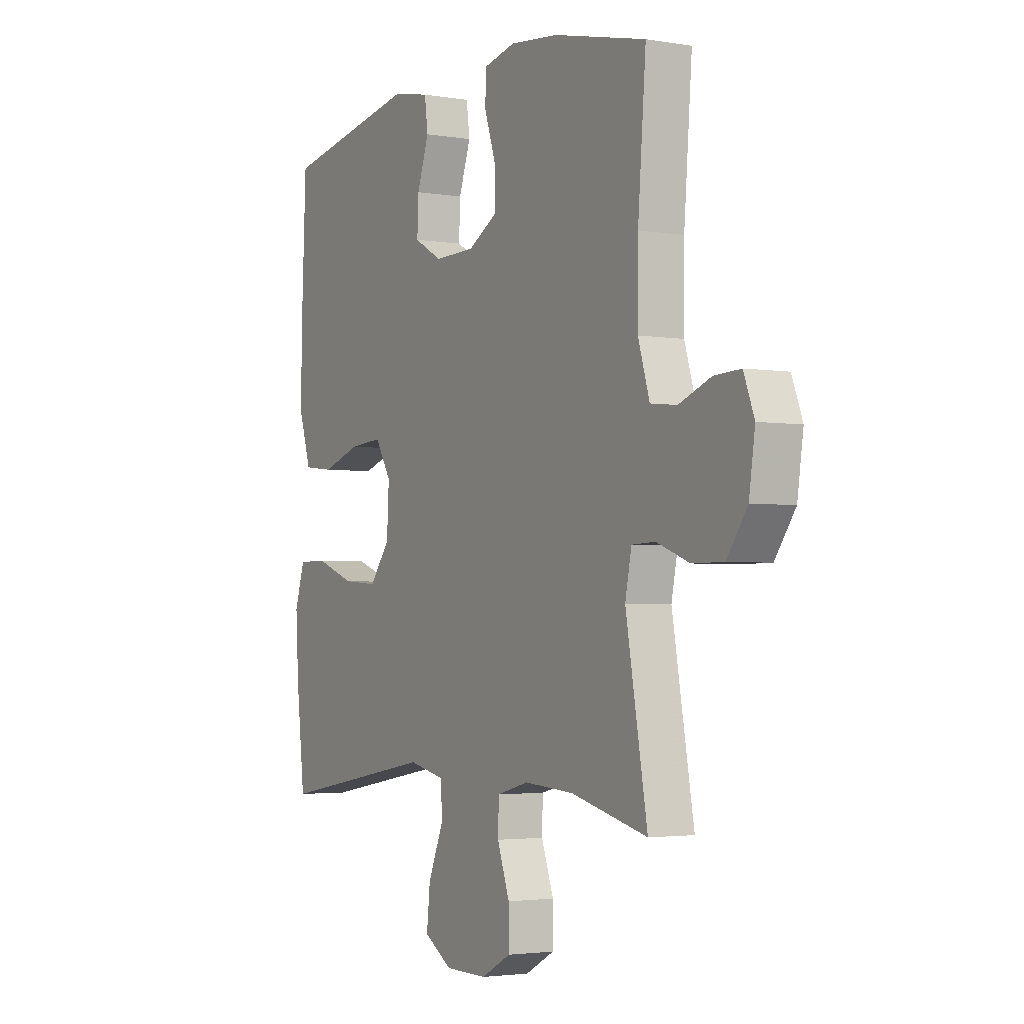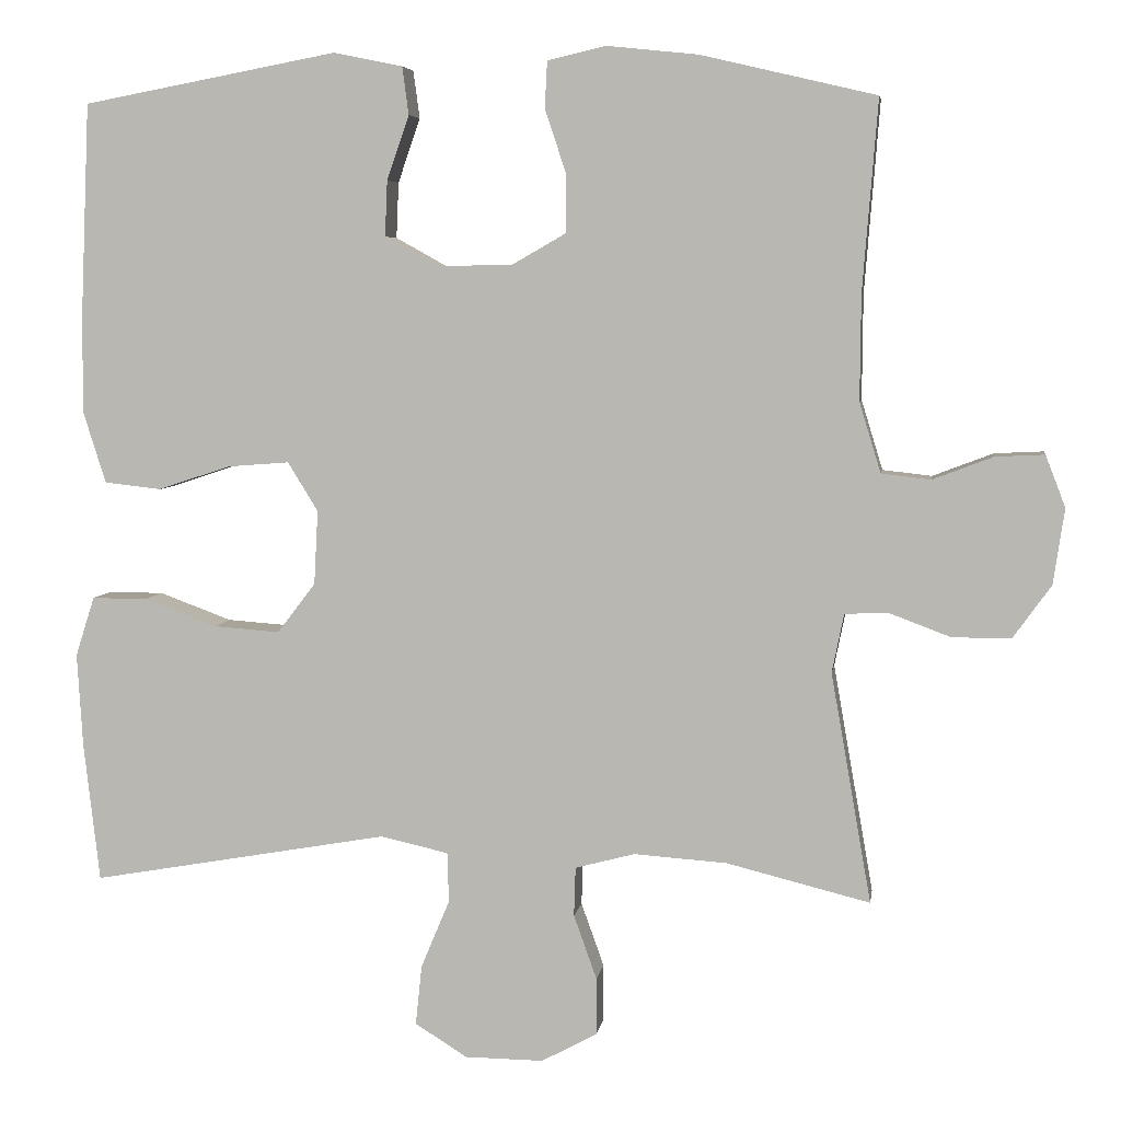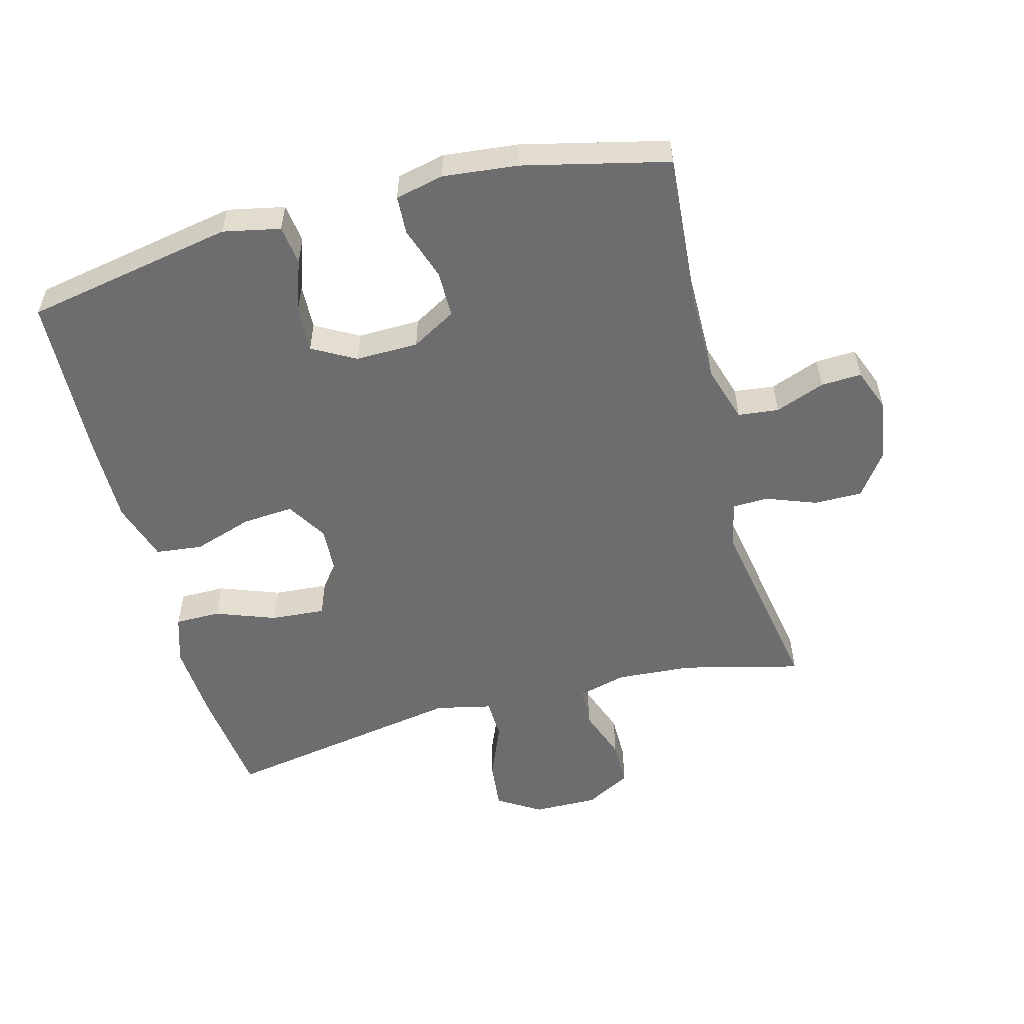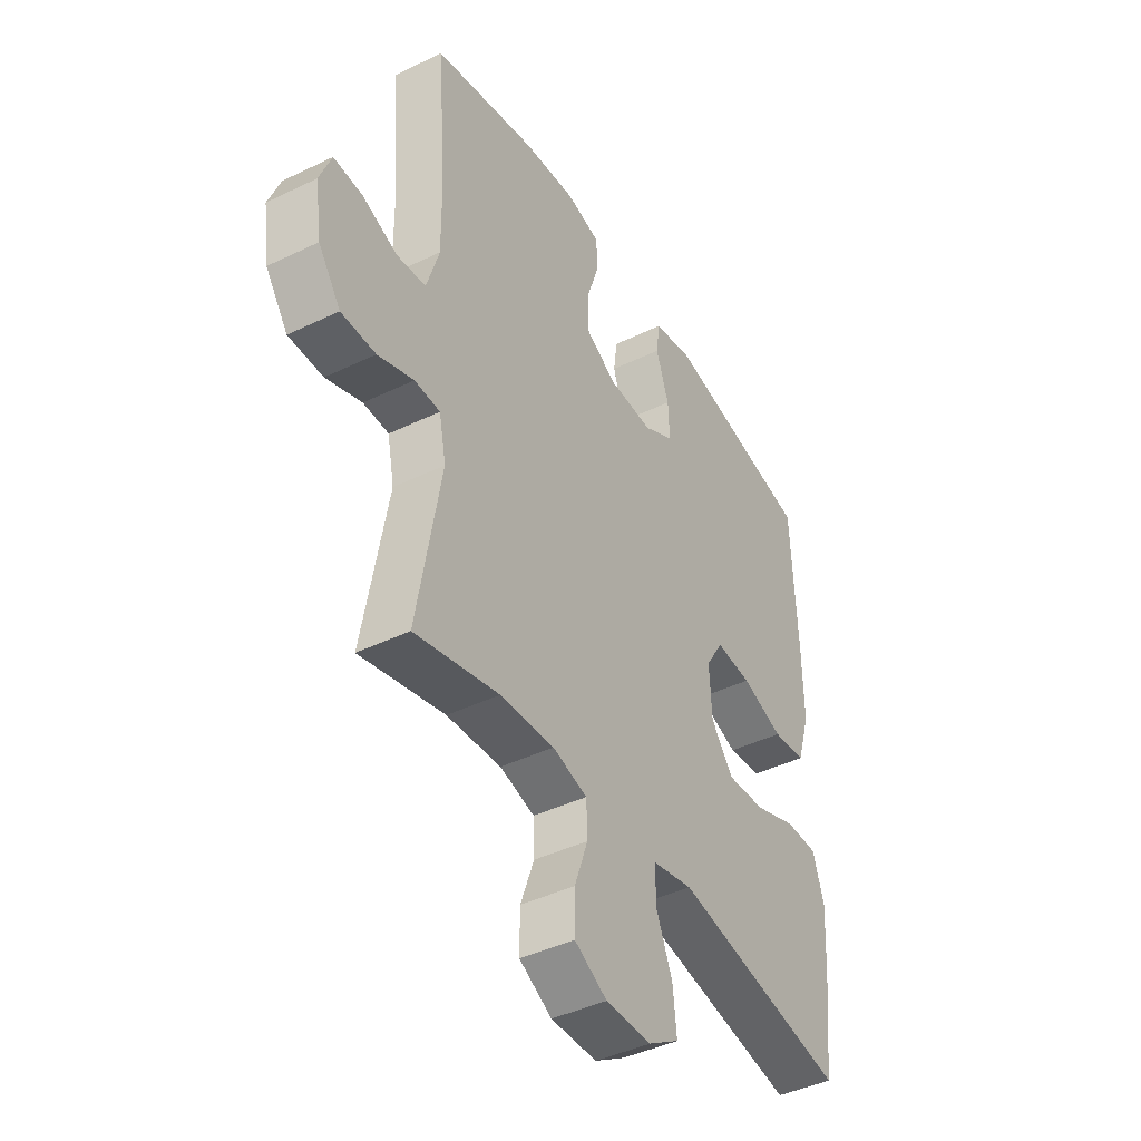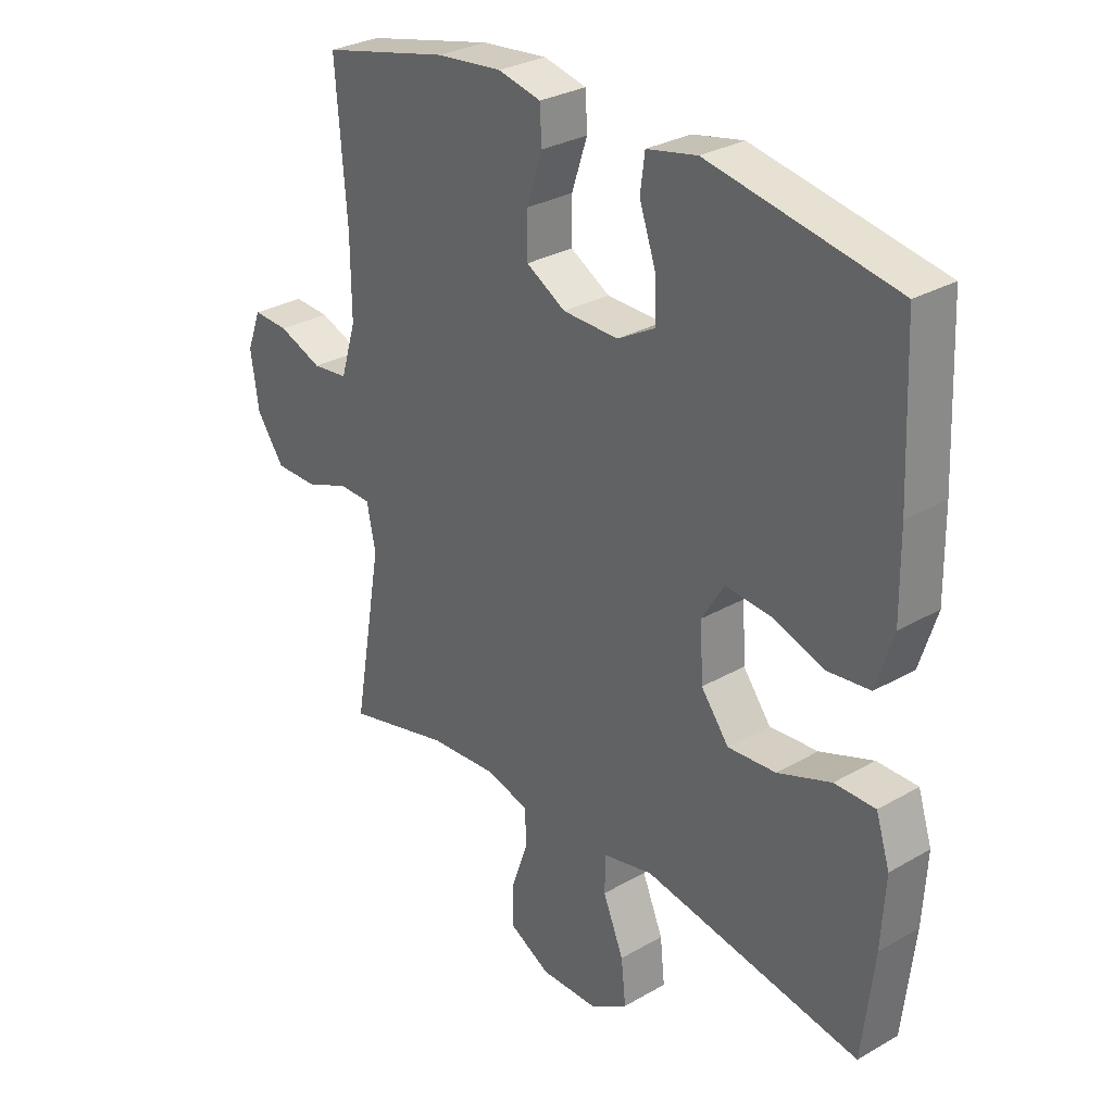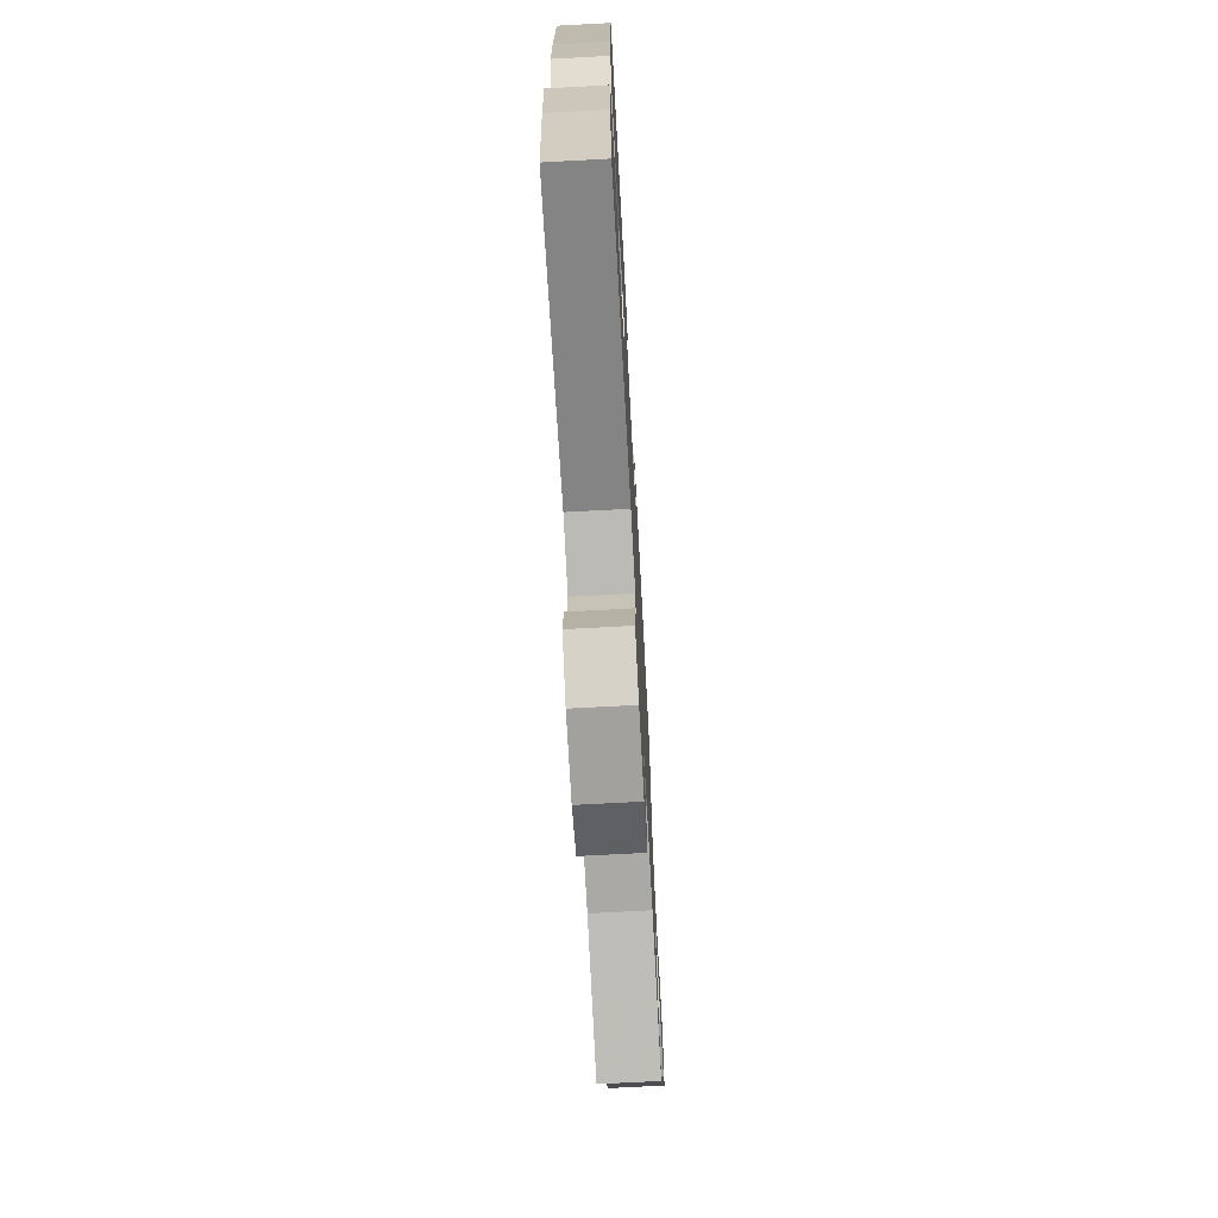
<metadata>
{"format":"obj","ext":"obj","renderer":"f3d","projection":"perspective","resolution":1024,"background":"white","views":[{"elev":-2.9,"azim":60.0,"up":"+Z"},{"elev":5.6,"azim":8.4,"up":"+Z"},{"elev":-54.1,"azim":14.8,"up":"+Y"},{"elev":-42.8,"azim":119.9,"up":"+Z"},{"elev":29.7,"azim":-130.2,"up":"+Z"},{"elev":-71.4,"azim":-86.9,"up":"+Z"}]}
</metadata>
<code>
v 0.5 0.07 0.5
v 0.481 0.07 0.26
v 0.48 0.07 0.127
v 0.507 0.07 0.039
v 0.569 0.07 0.032
v 0.645 0.07 0.061
v 0.707 0.07 0.064
v 0.732 0.07 -0.001
v 0.718 0.07 -0.096
v 0.67 0.07 -0.163
v 0.596 0.07 -0.163
v 0.519 0.07 -0.134
v 0.464 0.07 -0.136
v 0.449 0.07 -0.21
v 0.5 0.07 -0.5
v 0.319 0.07 -0.455
v 0.202 0.07 -0.447
v 0.127 0.07 -0.467
v 0.125 0.07 -0.529
v 0.154 0.07 -0.61
v 0.154 0.07 -0.682
v 0.084 0.07 -0.72
v -0.015 0.07 -0.719
v -0.081 0.07 -0.678
v -0.073 0.07 -0.602
v -0.037 0.07 -0.516
v -0.039 0.07 -0.453
v -0.125 0.07 -0.434
v -0.5 0.07 -0.5
v -0.52 0.07 -0.325
v -0.527 0.07 -0.207
v -0.503 0.07 -0.132
v -0.433 0.07 -0.132
v -0.341 0.07 -0.166
v -0.258 0.07 -0.172
v -0.21 0.07 -0.109
v -0.205 0.07 -0.016
v -0.243 0.07 0.046
v -0.321 0.07 0.04
v -0.412 0.07 0.01
v -0.484 0.07 0.018
v -0.513 0.07 0.11
v -0.511 0.07 0.247
v -0.5 0.07 0.5
v -0.179 0.07 0.56
v -0.092 0.07 0.542
v -0.084 0.07 0.482
v -0.112 0.07 0.401
v -0.115 0.07 0.331
v -0.049 0.07 0.294
v 0.047 0.07 0.296
v 0.115 0.07 0.335
v 0.115 0.07 0.407
v 0.088 0.07 0.488
v 0.091 0.07 0.547
v 0.165 0.07 0.564
v 0.279 0.07 0.552
v 0.5 0 0.5
v 0.481 0 0.26
v 0.48 0 0.127
v 0.507 0 0.039
v 0.569 0 0.032
v 0.645 0 0.061
v 0.707 0 0.064
v 0.732 0 -0.001
v 0.718 0 -0.096
v 0.67 0 -0.163
v 0.596 0 -0.163
v 0.519 0 -0.134
v 0.464 0 -0.136
v 0.449 0 -0.21
v 0.5 0 -0.5
v 0.319 0 -0.455
v 0.202 0 -0.447
v 0.127 0 -0.467
v 0.125 0 -0.529
v 0.154 0 -0.61
v 0.154 0 -0.682
v 0.084 0 -0.72
v -0.015 0 -0.719
v -0.081 0 -0.678
v -0.073 0 -0.602
v -0.037 0 -0.516
v -0.039 0 -0.453
v -0.125 0 -0.434
v -0.5 0 -0.5
v -0.52 0 -0.325
v -0.527 0 -0.207
v -0.503 0 -0.132
v -0.433 0 -0.132
v -0.341 0 -0.166
v -0.258 0 -0.172
v -0.21 0 -0.109
v -0.205 0 -0.016
v -0.243 0 0.046
v -0.321 0 0.04
v -0.412 0 0.01
v -0.484 0 0.018
v -0.513 0 0.11
v -0.511 0 0.247
v -0.5 0 0.5
v -0.179 0 0.56
v -0.092 0 0.542
v -0.084 0 0.482
v -0.112 0 0.401
v -0.115 0 0.331
v -0.049 0 0.294
v 0.047 0 0.296
v 0.115 0 0.335
v 0.115 0 0.407
v 0.088 0 0.488
v 0.091 0 0.547
v 0.165 0 0.564
v 0.279 0 0.552
f 57 1 2
f 56 57 2
f 55 56 2
f 54 55 2
f 53 54 2
f 52 53 2 3
f 51 52 3 4
f 50 51 4
f 46 47 48
f 45 46 48
f 44 45 48
f 43 44 48
f 42 43 48
f 41 42 48
f 40 41 48
f 39 40 48
f 38 39 48 49
f 37 38 49 50
f 32 33 34
f 31 32 34
f 30 31 34
f 29 30 34
f 28 29 34
f 27 28 34 35
f 24 25 26
f 23 24 26
f 22 23 26
f 21 22 26
f 20 21 26
f 19 20 26
f 18 19 26 27
f 27 35 36
f 18 27 36
f 17 18 36
f 14 15 16
f 36 37 50
f 17 36 50
f 16 17 50
f 14 16 50
f 13 14 50
f 10 11 12
f 9 10 12
f 8 9 12
f 7 8 12
f 6 7 12
f 5 6 12
f 13 50 4
f 4 5 12 13
f 59 58 114
f 59 114 113
f 59 113 112
f 59 112 111
f 59 111 110
f 60 59 110 109
f 61 60 109 108
f 61 108 107
f 105 104 103
f 105 103 102
f 105 102 101
f 105 101 100
f 105 100 99
f 105 99 98
f 105 98 97
f 105 97 96
f 106 105 96 95
f 107 106 95 94
f 91 90 89
f 91 89 88
f 91 88 87
f 91 87 86
f 91 86 85
f 92 91 85 84
f 83 82 81
f 83 81 80
f 83 80 79
f 83 79 78
f 83 78 77
f 83 77 76
f 84 83 76 75
f 93 92 84
f 93 84 75
f 93 75 74
f 73 72 71
f 107 94 93
f 107 93 74
f 107 74 73
f 107 73 71
f 107 71 70
f 69 68 67
f 69 67 66
f 69 66 65
f 69 65 64
f 69 64 63
f 69 63 62
f 61 107 70
f 70 69 62 61
f 1 58 59 2
f 2 59 60 3
f 3 60 61 4
f 4 61 62 5
f 5 62 63 6
f 6 63 64 7
f 7 64 65 8
f 8 65 66 9
f 9 66 67 10
f 10 67 68 11
f 11 68 69 12
f 12 69 70 13
f 13 70 71 14
f 14 71 72 15
f 15 72 73 16
f 16 73 74 17
f 17 74 75 18
f 18 75 76 19
f 19 76 77 20
f 20 77 78 21
f 21 78 79 22
f 22 79 80 23
f 23 80 81 24
f 24 81 82 25
f 25 82 83 26
f 26 83 84 27
f 27 84 85 28
f 28 85 86 29
f 29 86 87 30
f 30 87 88 31
f 31 88 89 32
f 32 89 90 33
f 33 90 91 34
f 34 91 92 35
f 35 92 93 36
f 36 93 94 37
f 37 94 95 38
f 38 95 96 39
f 39 96 97 40
f 40 97 98 41
f 41 98 99 42
f 42 99 100 43
f 43 100 101 44
f 44 101 102 45
f 45 102 103 46
f 46 103 104 47
f 47 104 105 48
f 48 105 106 49
f 49 106 107 50
f 50 107 108 51
f 51 108 109 52
f 52 109 110 53
f 53 110 111 54
f 54 111 112 55
f 55 112 113 56
f 56 113 114 57
f 57 114 58 1

</code>
